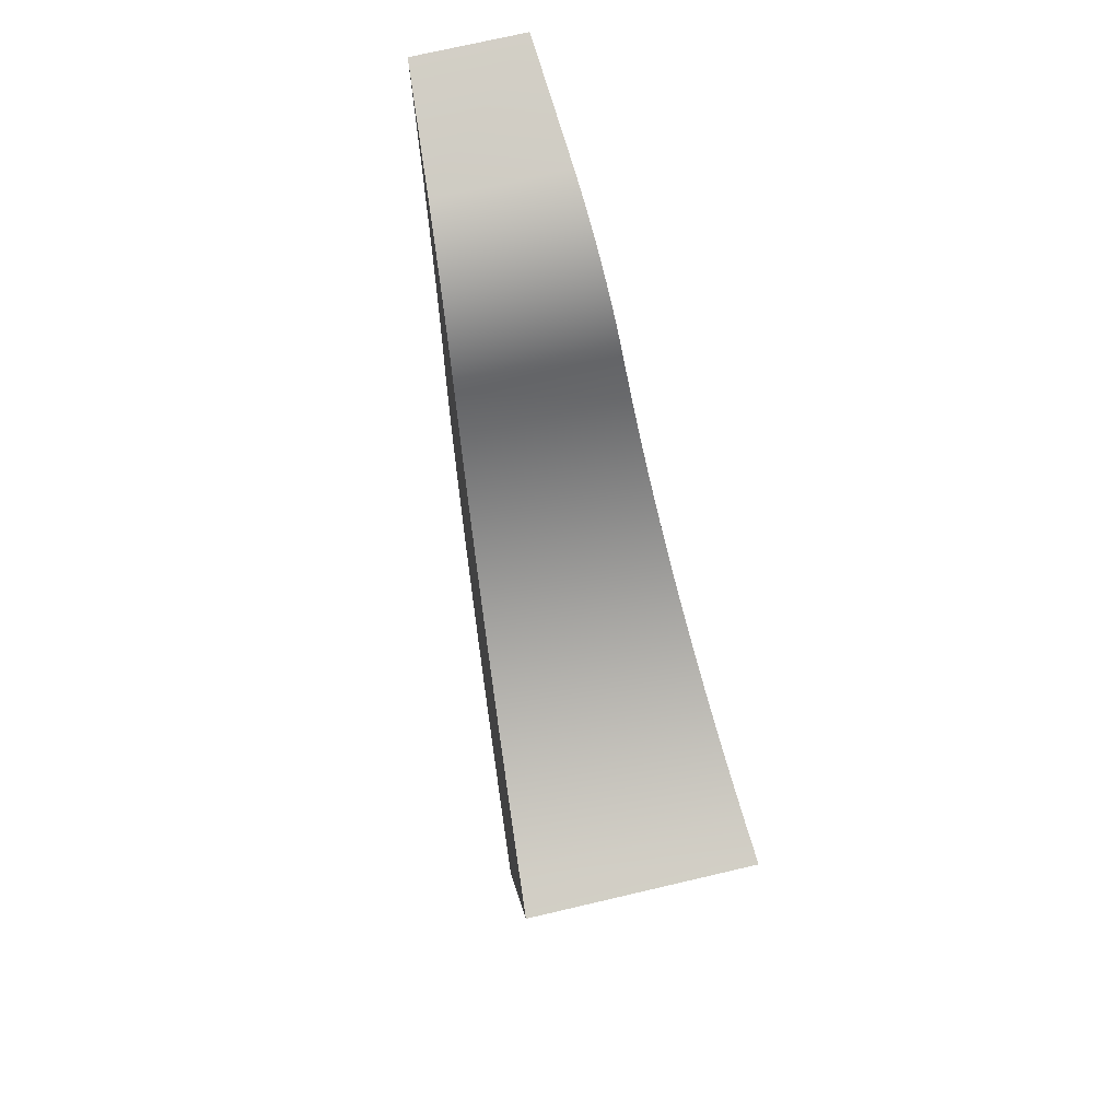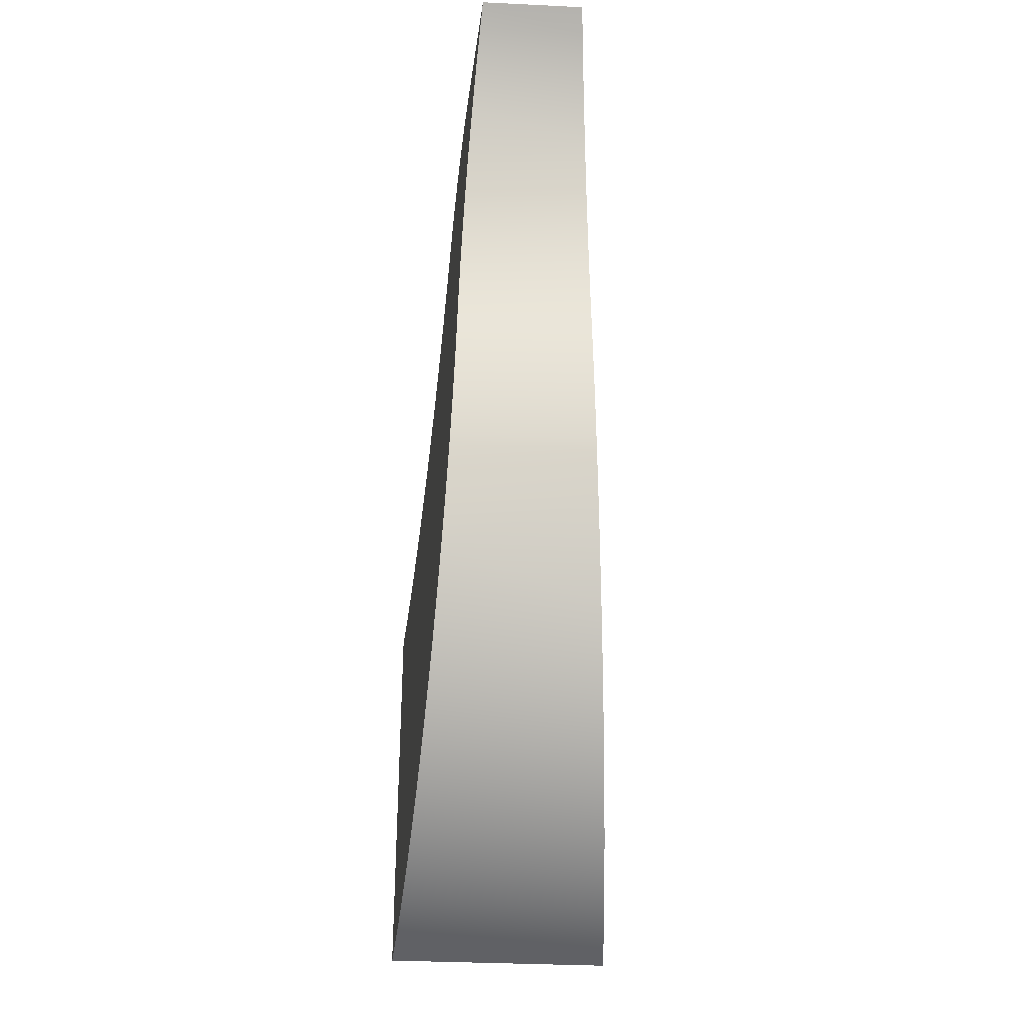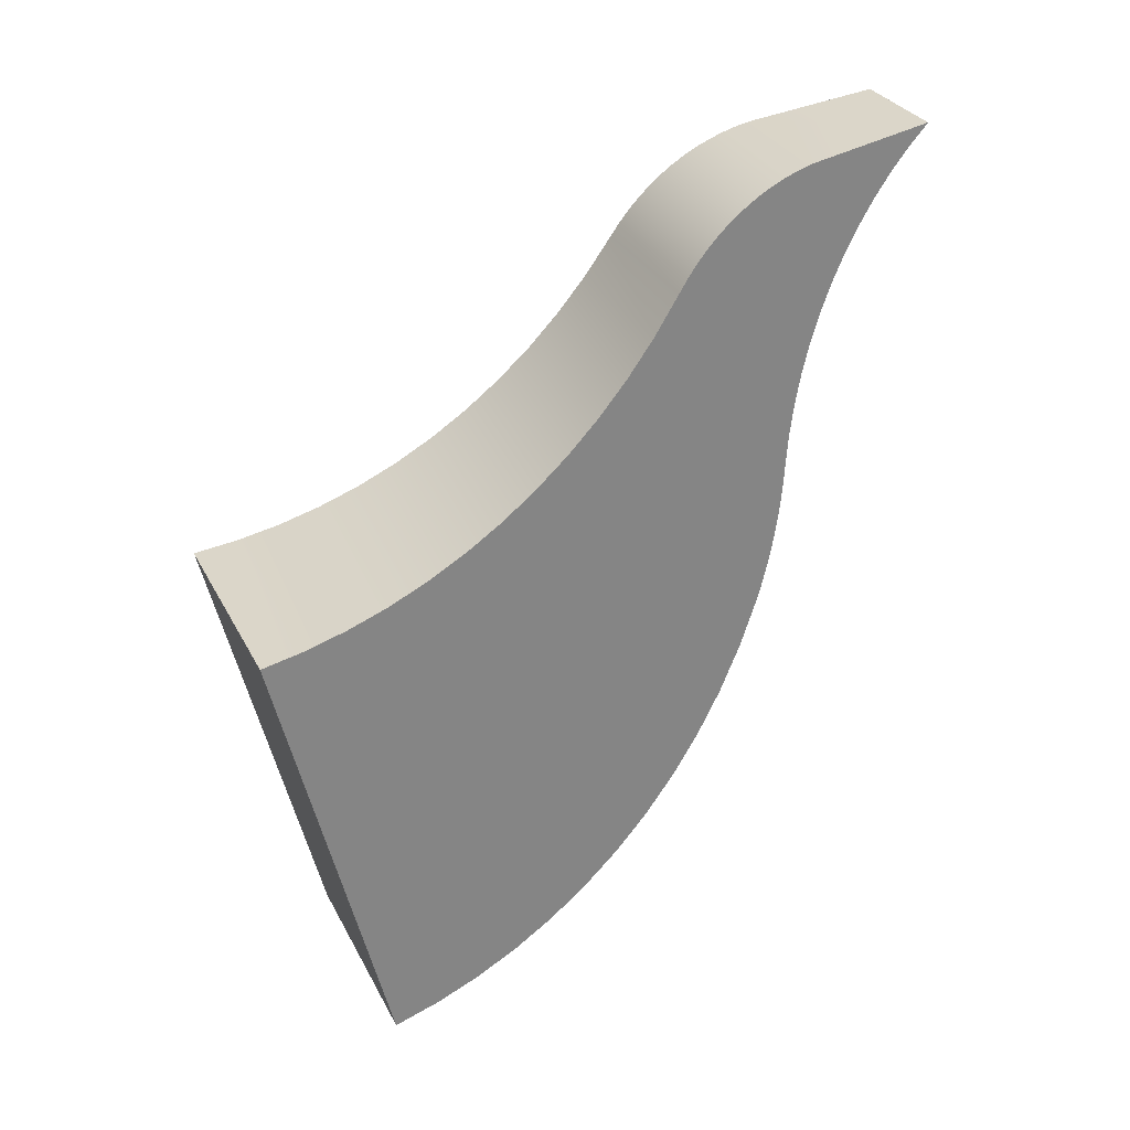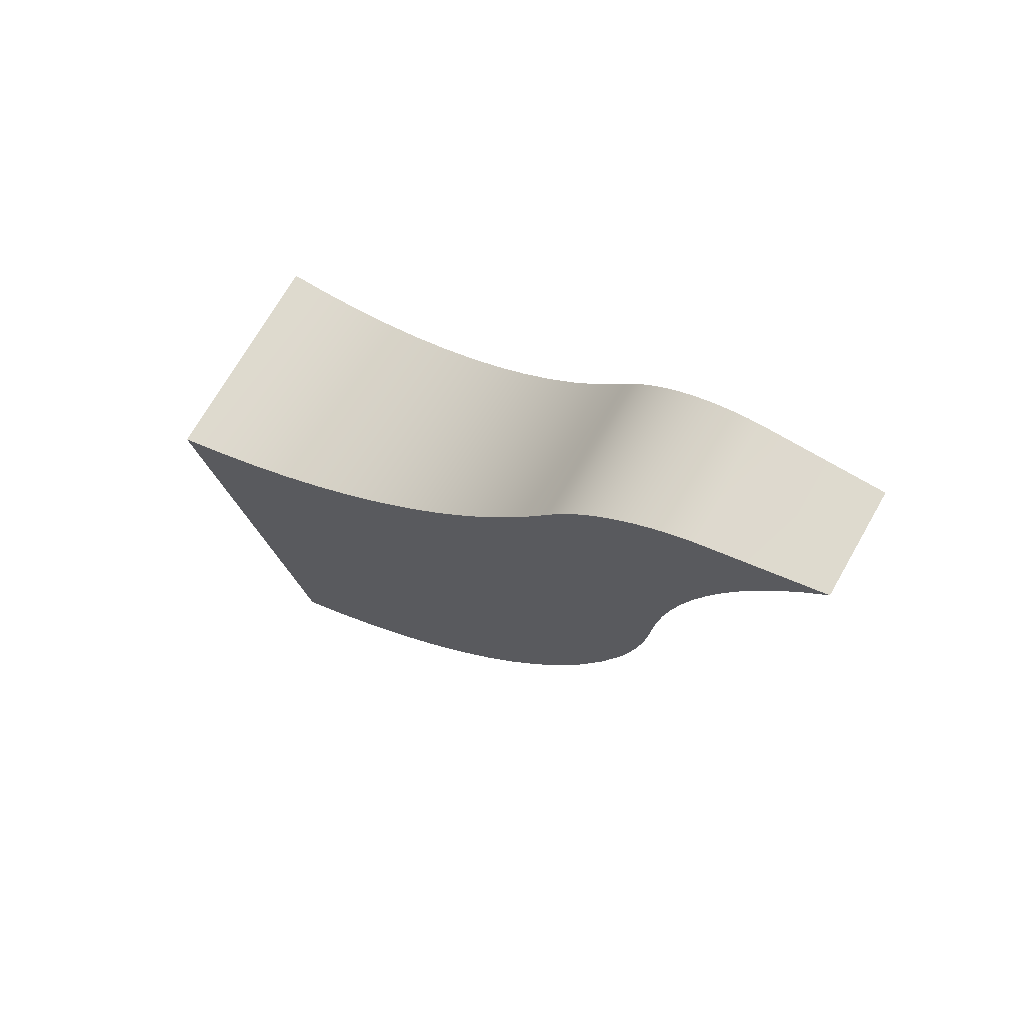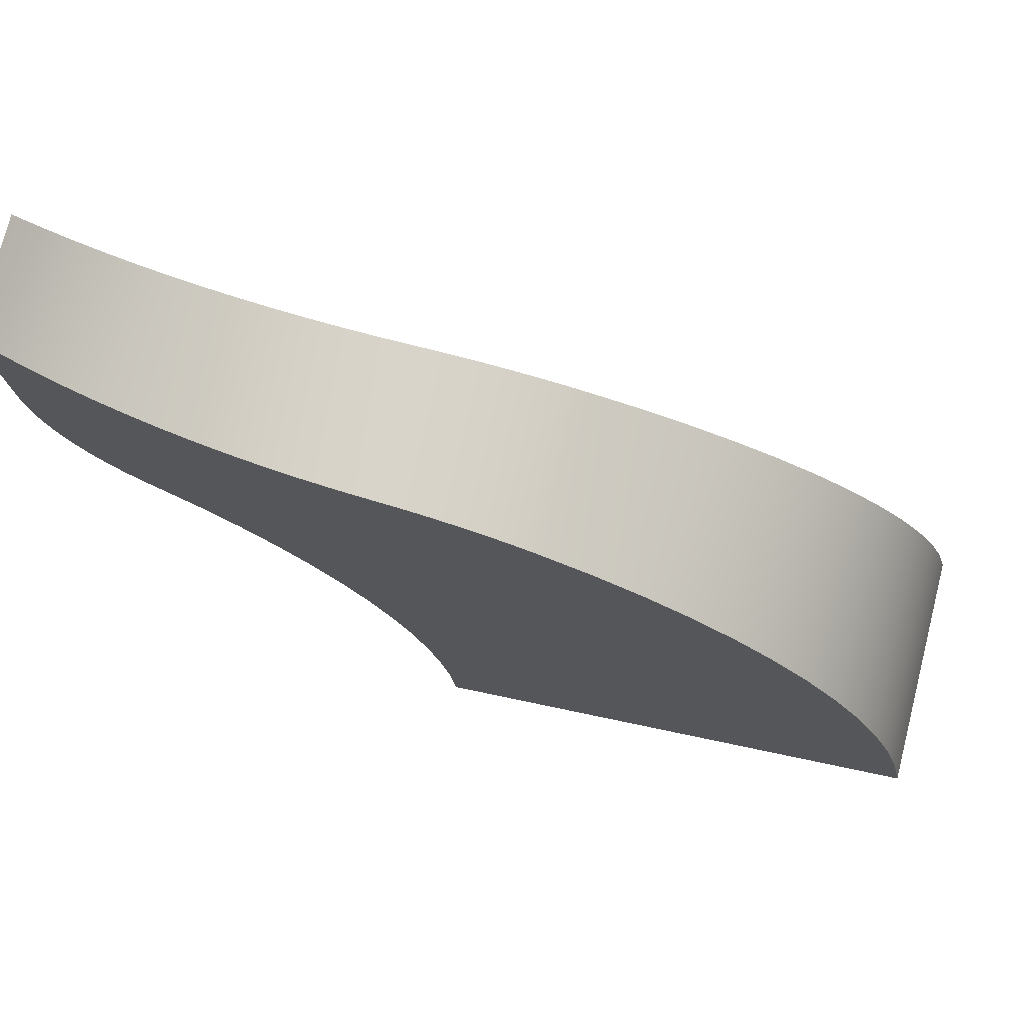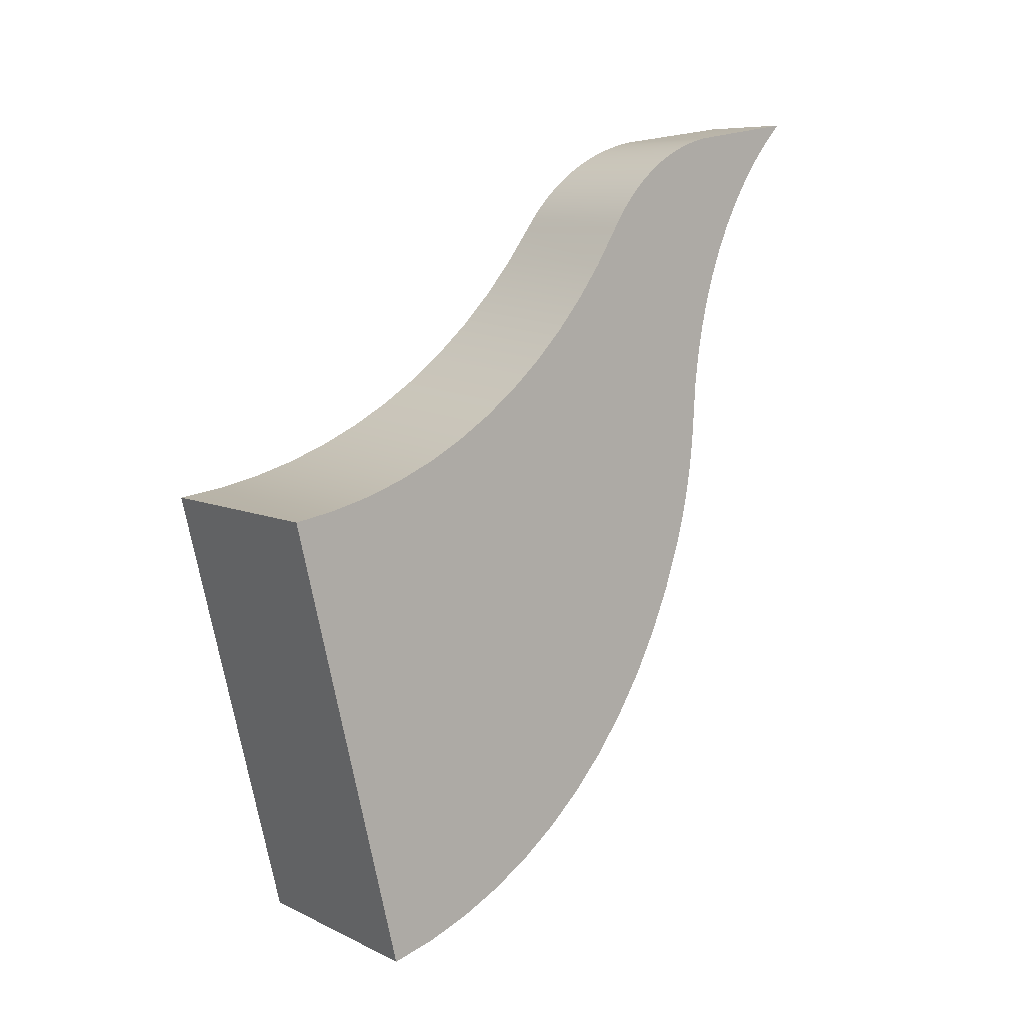
<metadata>
{"format":"obj","ext":"obj","renderer":"f3d","projection":"perspective","resolution":1024,"background":"white","views":[{"elev":73.7,"azim":166.9,"up":"+Y"},{"elev":-34.6,"azim":-3.7,"up":"+Y"},{"elev":30.3,"azim":-113.3,"up":"+Y"},{"elev":71.5,"azim":-60.2,"up":"+Y"},{"elev":75.5,"azim":-75.8,"up":"+Z"},{"elev":8.0,"azim":-127.7,"up":"+Y"}]}
</metadata>
<code>
o Group4/mesh9/mesh9-geometry#mesh9-geometry
v 0.08967 0.1107 0.2814
v -0.09287 0.1107 0.2814
v 0.08693 0.1161 0.316
v 0.08967 -0.2585 0.3697
v -0.09014 0.1161 0.316
v 0.08365 -0.2372 0.4437
v 0.08664 -0.2496 0.4073
v -0.09287 -0.2585 0.3697
v -0.08685 -0.2372 0.4437
v 0.08421 0.1241 0.35
v 0.08069 -0.2215 0.4788
v -0.08985 -0.2496 0.4073
v -0.0839 -0.2215 0.4788
v -0.08741 0.1241 0.35
v 0.0815 0.1345 0.3831
v 0.0778 -0.2025 0.5123
v -0.081 -0.2025 0.5123
v -0.0847 0.1345 0.3831
v 0.07881 0.1475 0.4153
v 0.07498 -0.1802 0.544
v -0.07818 -0.1802 0.544
v -0.08202 0.1475 0.4153
v 0.07617 0.1629 0.4464
v 0.07225 -0.1549 0.5738
v -0.07546 -0.1549 0.5738
v -0.07937 0.1629 0.4464
v 0.07357 0.1807 0.4763
v 0.06964 -0.1268 0.6014
v -0.07284 -0.1268 0.6014
v -0.07677 0.1807 0.4763
v 0.07103 0.2008 0.5049
v 0.06715 -0.09583 0.6268
v -0.07035 -0.09583 0.6268
v -0.07423 0.2008 0.5049
v 0.06855 0.2232 0.532
v 0.0648 -0.06235 0.6496
v -0.068 -0.06235 0.6496
v -0.07176 0.2232 0.532
v 0.06616 0.2477 0.5577
v 0.0626 -0.0265 0.6699
v -0.06581 -0.0265 0.6699
v -0.06936 0.2477 0.5577
v 0.06385 0.2742 0.5817
v 0.06058 0.01149 0.6875
v -0.06378 0.01149 0.6875
v -0.06705 0.2742 0.5817
v 0.06163 0.3028 0.604
v 0.05873 0.0514 0.7023
v -0.06193 0.0514 0.7023
v -0.06484 0.3028 0.604
v 0.05834 0.06059 0.7052
v -0.06154 0.06059 0.7052
v 0.05952 0.3331 0.6245
v 0.05797 0.06988 0.7079
v -0.06117 0.06988 0.7079
v -0.06273 0.3331 0.6245
v 0.0566 0.108 0.7167
v 0.0576 0.07927 0.7104
v -0.06081 0.07927 0.7104
v -0.05981 0.108 0.7167
v 0.05882 0.3433 0.6313
v 0.05629 0.1178 0.7184
v 0.05692 0.09835 0.7148
v 0.05726 0.08877 0.7127
v -0.06046 0.08877 0.7127
v -0.0595 0.1178 0.7184
v -0.06013 0.09835 0.7148
v -0.06202 0.3433 0.6313
v 0.056 0.1276 0.7199
v -0.05921 0.1276 0.7199
v 0.05808 0.3529 0.6387
v 0.05572 0.1375 0.7212
v -0.05893 0.1375 0.7212
v -0.06129 0.3529 0.6387
v 0.05546 0.1475 0.7223
v -0.05866 0.1475 0.7223
v 0.05732 0.362 0.6465
v 0.05521 0.1575 0.7232
v -0.05841 0.1575 0.7232
v -0.06052 0.362 0.6465
v 0.05497 0.1676 0.7239
v -0.05817 0.1676 0.7239
v 0.05652 0.3704 0.6549
v 0.05433 0.1935 0.7261
v -0.05754 0.1935 0.7261
v -0.05973 0.3704 0.6549
v 0.05571 0.3782 0.6638
v 0.05359 0.2189 0.7297
v -0.0568 0.2189 0.7297
v -0.05891 0.3782 0.6638
v 0.05487 0.3853 0.6731
v -0.05808 0.3853 0.6731
v 0.05276 0.2437 0.7347
v -0.05597 0.2437 0.7347
v 0.05402 0.3918 0.6828
v -0.05722 0.3918 0.6828
v 0.05184 0.2679 0.7411
v -0.05504 0.2679 0.7411
v 0.05314 0.3975 0.6929
v -0.05635 0.3975 0.6929
v 0.05082 0.2914 0.7488
v -0.05403 0.2914 0.7488
v 0.05225 0.4026 0.7034
v -0.05546 0.4026 0.7034
v 0.04972 0.314 0.7578
v 0.05136 0.4069 0.7142
v -0.05456 0.4069 0.7142
v -0.05293 0.314 0.7578
v 0.05045 0.4104 0.7252
v 0.04855 0.3358 0.7681
v -0.05365 0.4104 0.7252
v -0.05175 0.3358 0.7681
v 0.04954 0.4132 0.7366
v -0.0505 0.3565 0.7796
v -0.05274 0.4132 0.7366
v 0.04729 0.3565 0.7796
v 0.04596 0.3762 0.7924
v -0.04917 0.3762 0.7924
v -0.04481 0.4282 0.8373
v 0.04457 0.3948 0.8063
v -0.04777 0.3948 0.8063
v 0.0416 0.4282 0.8373
v -0.04632 0.4121 0.8213
v 0.04311 0.4121 0.8213
f 1 2 3
f 3 2 1
f 1 4 2
f 2 4 1
f 3 2 5
f 5 2 3
f 3 6 1
f 1 6 3
f 1 7 4
f 4 7 1
f 2 4 8
f 8 4 2
f 9 5 2
f 2 5 9
f 3 5 10
f 10 5 3
f 3 11 6
f 6 11 3
f 1 6 7
f 7 6 1
f 4 7 12
f 12 7 4
f 4 12 8
f 8 12 4
f 12 2 8
f 8 2 12
f 13 5 9
f 9 5 13
f 9 2 12
f 12 2 9
f 10 5 14
f 14 5 10
f 10 11 3
f 3 11 10
f 6 11 13
f 13 11 6
f 7 6 9
f 9 6 7
f 7 9 12
f 12 9 7
f 13 14 5
f 5 14 13
f 6 13 9
f 9 13 6
f 10 14 15
f 15 14 10
f 10 16 11
f 11 16 10
f 11 17 13
f 13 17 11
f 17 14 13
f 13 14 17
f 15 14 18
f 18 14 15
f 15 16 10
f 10 16 15
f 11 16 17
f 17 16 11
f 17 18 14
f 14 18 17
f 15 18 19
f 19 18 15
f 15 20 16
f 16 20 15
f 16 21 17
f 17 21 16
f 21 18 17
f 17 18 21
f 19 18 22
f 22 18 19
f 19 20 15
f 15 20 19
f 16 20 21
f 21 20 16
f 21 22 18
f 18 22 21
f 19 22 23
f 23 22 19
f 19 24 20
f 20 24 19
f 20 25 21
f 21 25 20
f 25 22 21
f 21 22 25
f 23 22 26
f 26 22 23
f 23 24 19
f 19 24 23
f 20 24 25
f 25 24 20
f 25 26 22
f 22 26 25
f 23 26 27
f 27 26 23
f 23 28 24
f 24 28 23
f 24 29 25
f 25 29 24
f 29 26 25
f 25 26 29
f 27 26 30
f 30 26 27
f 27 28 23
f 23 28 27
f 24 28 29
f 29 28 24
f 29 30 26
f 26 30 29
f 27 30 31
f 31 30 27
f 27 32 28
f 28 32 27
f 28 33 29
f 29 33 28
f 33 30 29
f 29 30 33
f 31 30 34
f 34 30 31
f 31 32 27
f 27 32 31
f 28 32 33
f 33 32 28
f 33 34 30
f 30 34 33
f 31 34 35
f 35 34 31
f 31 36 32
f 32 36 31
f 32 37 33
f 33 37 32
f 37 34 33
f 33 34 37
f 35 34 38
f 38 34 35
f 35 36 31
f 31 36 35
f 32 36 37
f 37 36 32
f 37 38 34
f 34 38 37
f 35 38 39
f 39 38 35
f 35 40 36
f 36 40 35
f 36 41 37
f 37 41 36
f 41 38 37
f 37 38 41
f 39 38 42
f 42 38 39
f 39 40 35
f 35 40 39
f 36 40 41
f 41 40 36
f 41 42 38
f 38 42 41
f 39 42 43
f 43 42 39
f 39 44 40
f 40 44 39
f 40 44 41
f 41 44 40
f 45 42 41
f 41 42 45
f 43 42 46
f 46 42 43
f 43 44 39
f 39 44 43
f 44 45 41
f 41 45 44
f 45 46 42
f 42 46 45
f 43 46 47
f 47 46 43
f 43 48 44
f 44 48 43
f 48 45 44
f 44 45 48
f 49 46 45
f 45 46 49
f 47 46 50
f 50 46 47
f 47 51 43
f 43 51 47
f 43 51 48
f 48 51 43
f 49 45 48
f 48 45 49
f 52 46 49
f 49 46 52
f 52 50 46
f 46 50 52
f 47 50 53
f 53 50 47
f 47 54 51
f 51 54 47
f 51 49 48
f 48 49 51
f 52 49 51
f 51 49 52
f 55 50 52
f 52 50 55
f 53 50 56
f 56 50 53
f 53 57 47
f 47 57 53
f 47 58 54
f 54 58 47
f 54 52 51
f 51 52 54
f 59 50 55
f 55 50 59
f 55 52 54
f 54 52 55
f 60 56 50
f 50 56 60
f 53 56 61
f 61 56 53
f 53 62 57
f 57 62 53
f 47 57 63
f 63 57 47
f 47 64 58
f 58 64 47
f 58 55 54
f 54 55 58
f 65 50 59
f 59 50 65
f 59 55 58
f 58 55 59
f 66 56 60
f 60 56 66
f 60 50 67
f 67 50 60
f 61 56 68
f 68 56 61
f 61 69 53
f 53 69 61
f 53 69 62
f 62 69 53
f 62 60 57
f 57 60 62
f 57 67 63
f 63 67 57
f 47 63 64
f 64 63 47
f 64 59 58
f 58 59 64
f 67 50 65
f 65 50 67
f 65 59 64
f 64 59 65
f 70 56 66
f 66 56 70
f 66 60 62
f 62 60 66
f 60 67 57
f 57 67 60
f 70 68 56
f 56 68 70
f 61 68 71
f 71 68 61
f 61 72 69
f 69 72 61
f 69 66 62
f 62 66 69
f 67 65 63
f 63 65 67
f 63 65 64
f 64 65 63
f 70 66 69
f 69 66 70
f 73 68 70
f 70 68 73
f 71 68 74
f 74 68 71
f 71 75 61
f 61 75 71
f 61 75 72
f 72 75 61
f 72 70 69
f 69 70 72
f 76 68 73
f 73 68 76
f 73 70 72
f 72 70 73
f 76 74 68
f 68 74 76
f 71 74 77
f 77 74 71
f 71 78 75
f 75 78 71
f 75 73 72
f 72 73 75
f 76 73 75
f 75 73 76
f 79 74 76
f 76 74 79
f 77 74 80
f 80 74 77
f 77 81 71
f 71 81 77
f 71 81 78
f 78 81 71
f 78 76 75
f 75 76 78
f 82 74 79
f 79 74 82
f 79 76 78
f 78 76 79
f 82 80 74
f 74 80 82
f 77 80 83
f 83 80 77
f 77 84 81
f 81 84 77
f 81 79 78
f 78 79 81
f 82 79 81
f 81 79 82
f 85 80 82
f 82 80 85
f 83 80 86
f 86 80 83
f 83 84 77
f 77 84 83
f 84 82 81
f 81 82 84
f 85 86 80
f 80 86 85
f 85 82 84
f 84 82 85
f 83 86 87
f 87 86 83
f 83 88 84
f 84 88 83
f 89 86 85
f 85 86 89
f 88 85 84
f 84 85 88
f 87 86 90
f 90 86 87
f 87 88 83
f 83 88 87
f 89 90 86
f 86 90 89
f 89 85 88
f 88 85 89
f 87 90 91
f 91 90 87
f 91 88 87
f 87 88 91
f 89 92 90
f 90 92 89
f 93 89 88
f 88 89 93
f 91 90 92
f 92 90 91
f 91 93 88
f 88 93 91
f 94 92 89
f 89 92 94
f 94 89 93
f 93 89 94
f 91 92 95
f 95 92 91
f 95 93 91
f 91 93 95
f 94 96 92
f 92 96 94
f 97 94 93
f 93 94 97
f 95 92 96
f 96 92 95
f 95 97 93
f 93 97 95
f 98 96 94
f 94 96 98
f 98 94 97
f 97 94 98
f 95 96 99
f 99 96 95
f 99 97 95
f 95 97 99
f 98 100 96
f 96 100 98
f 101 98 97
f 97 98 101
f 99 96 100
f 100 96 99
f 99 101 97
f 97 101 99
f 102 100 98
f 98 100 102
f 102 98 101
f 101 98 102
f 99 100 103
f 103 100 99
f 103 101 99
f 99 101 103
f 102 104 100
f 100 104 102
f 101 105 102
f 102 105 101
f 103 100 104
f 104 100 103
f 106 101 103
f 103 101 106
f 102 107 104
f 104 107 102
f 106 105 101
f 101 105 106
f 105 108 102
f 102 108 105
f 103 104 106
f 106 104 103
f 108 107 102
f 102 107 108
f 106 104 107
f 107 104 106
f 109 105 106
f 106 105 109
f 105 110 108
f 108 110 105
f 108 111 107
f 107 111 108
f 106 107 109
f 109 107 106
f 109 110 105
f 105 110 109
f 110 112 108
f 108 112 110
f 112 111 108
f 108 111 112
f 109 107 111
f 111 107 109
f 113 110 109
f 109 110 113
f 110 114 112
f 112 114 110
f 112 115 111
f 111 115 112
f 109 111 113
f 113 111 109
f 113 116 110
f 110 116 113
f 110 116 114
f 114 116 110
f 114 115 112
f 112 115 114
f 113 111 115
f 115 111 113
f 113 117 116
f 116 117 113
f 116 118 114
f 114 118 116
f 118 115 114
f 114 115 118
f 119 113 115
f 115 113 119
f 113 120 117
f 117 120 113
f 116 117 118
f 118 117 116
f 121 115 118
f 118 115 121
f 113 119 122
f 122 119 113
f 115 123 119
f 119 123 115
f 113 124 120
f 120 124 113
f 117 120 121
f 121 120 117
f 117 121 118
f 118 121 117
f 123 115 121
f 121 115 123
f 124 122 119
f 119 122 124
f 124 113 122
f 122 113 124
f 124 119 123
f 123 119 124
f 120 124 123
f 123 124 120
f 120 123 121
f 121 123 120

</code>
